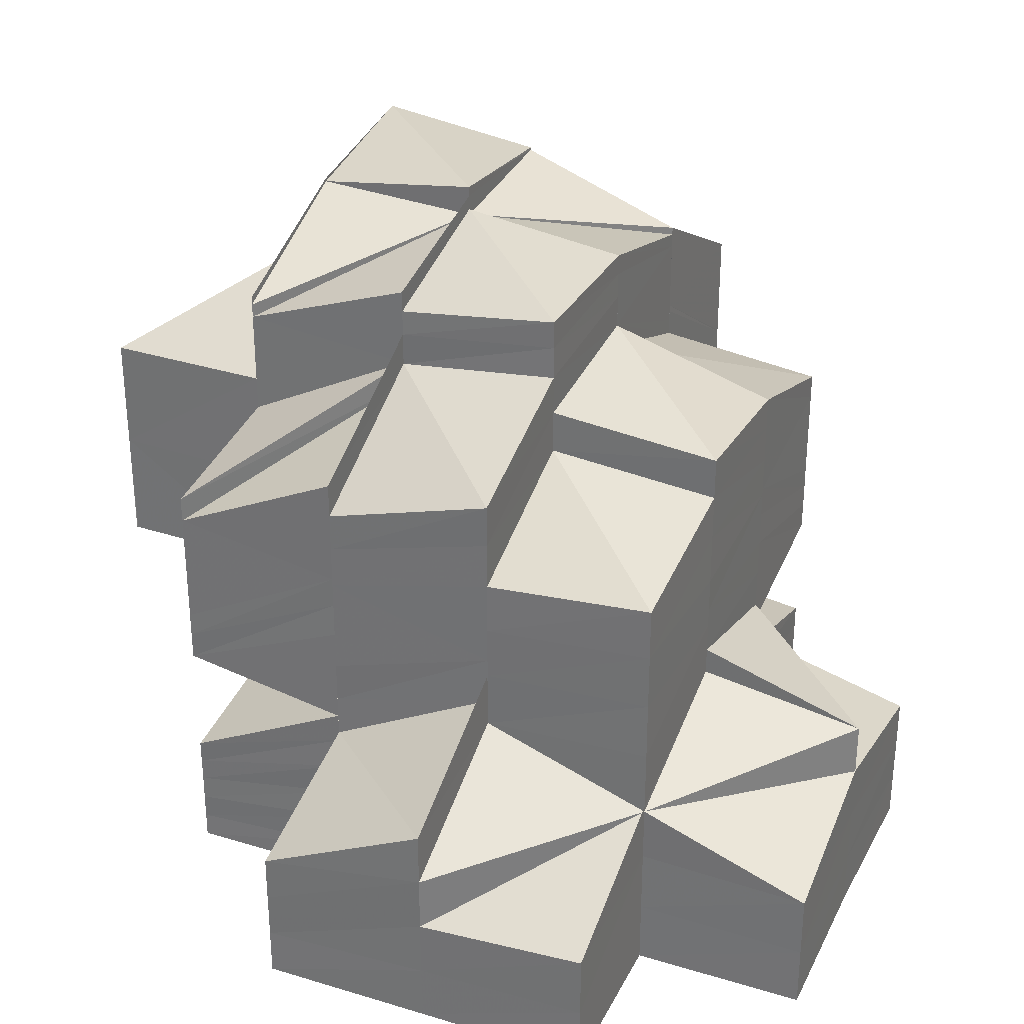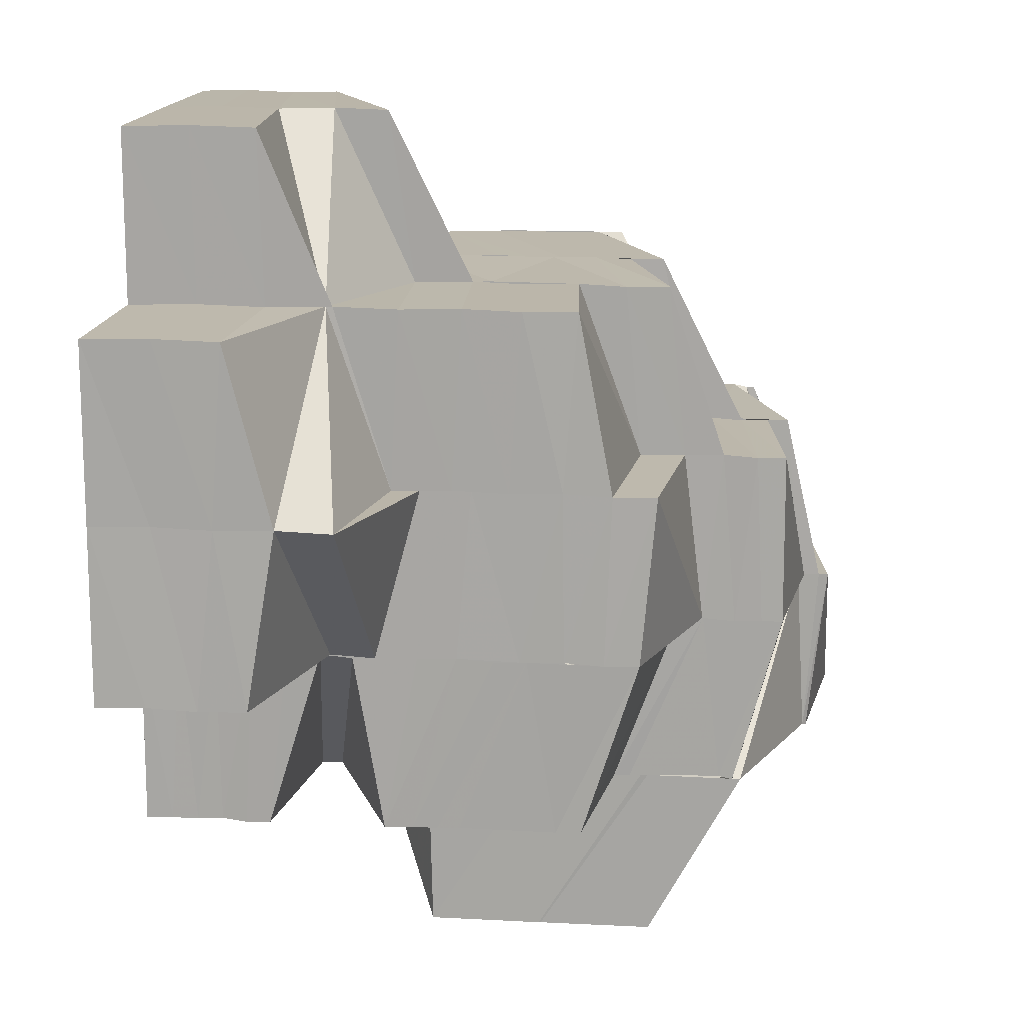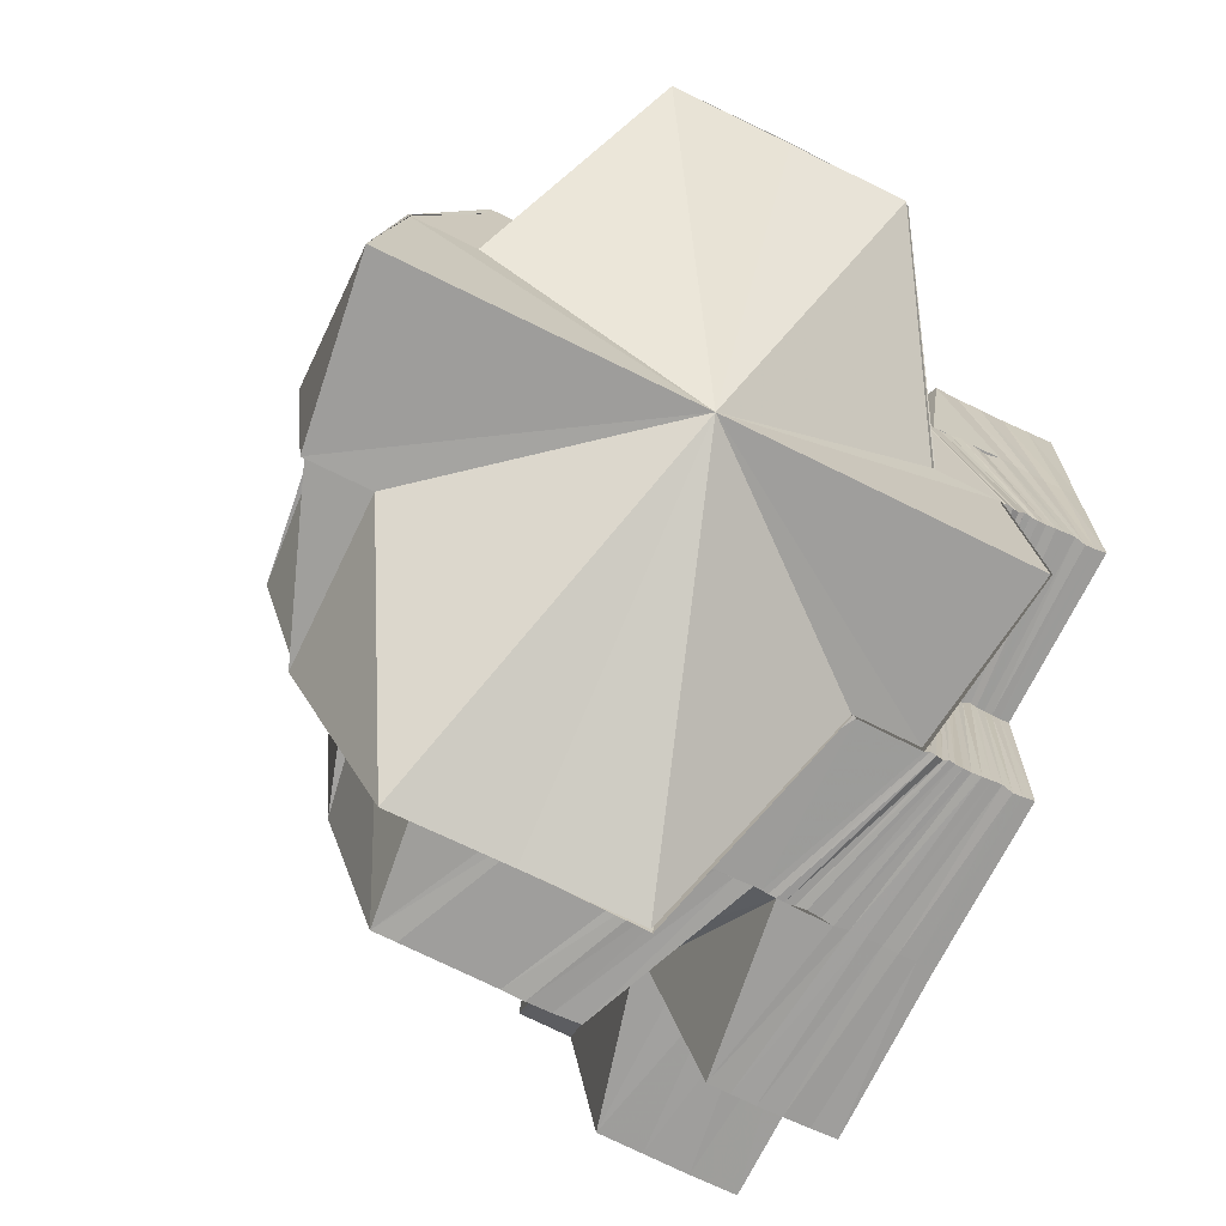
<metadata>
{"format":"obj","ext":"obj","renderer":"f3d","projection":"perspective","resolution":1024,"background":"white","views":[{"elev":31.0,"azim":-156.6,"up":"+Z"},{"elev":14.7,"azim":-83.7,"up":"+Y"},{"elev":-71.1,"azim":63.6,"up":"+Y"}]}
</metadata>
<code>
o 8233
v 2174 1865 7.979
v 2174 1865 7.979
v 2174 1865 7.978
v 2174 1865 7.977
v 2174 1865 7.979
v 2174 1865 7.979
v 2174 1865 7.977
v 2174 1865 7.978
v 2174 1865 7.979
v 2174 1865 7.978
v 2174 1865 7.978
v 2174 1865 7.977
v 2174 1865 7.973
v 2174 1865 7.974
v 2174 1865 7.977
v 2174 1865 7.977
v 2174 1865 7.973
v 2174 1865 7.977
v 2174 1865 7.976
v 2174 1865 7.977
v 2174 1865 7.974
v 2174 1865 7.968
v 2174 1865 7.968
v 2174 1865 7.962
v 2174 1865 7.968
v 2174 1865 7.961
v 2174 1865 7.962
v 2174 1865 7.961
v 2174 1865 7.955
v 2174 1865 7.955
v 2174 1865 7.955
v 2174 1865 7.949
v 2174 1865 7.954
v 2174 1865 7.949
v 2174 1865 7.949
v 2174 1865 7.945
v 2174 1865 7.955
v 2174 1865 7.949
v 2174 1865 7.945
v 2174 1865 7.945
v 2174 1865 7.948
v 2174 1865 7.945
v 2174 1865 7.945
v 2174 1865 7.944
v 2174 1865 7.944
v 2174 1865 7.944
v 2174 1865 7.945
v 2174 1865 7.945
v 2174 1865 7.944
v 2174 1865 7.945
v 2174 1865 7.944
v 2174 1865 7.948
v 2174 1865 7.945
v 2174 1865 7.945
v 2174 1865 7.944
v 2174 1865 7.948
v 2174 1865 7.944
v 2174 1865 7.944
v 2174 1865 7.943
v 2174 1865 7.947
v 2174 1865 7.944
v 2174 1865 7.944
v 2174 1865 7.943
v 2174 1865 7.946
v 2174 1865 7.944
v 2174 1865 7.944
v 2174 1865 7.943
v 2174 1865 7.946
v 2174 1865 7.943
v 2174 1865 7.943
v 2174 1865 7.942
v 2174 1865 7.945
v 2174 1865 7.943
v 2174 1865 7.943
v 2174 1865 7.942
v 2174 1865 7.942
v 2174 1865 7.942
v 2174 1865 7.944
v 2174 1865 7.942
v 2174 1865 7.947
v 2174 1865 7.948
v 2174 1865 7.943
v 2174 1865 7.942
v 2174 1865 7.945
v 2174 1865 7.948
v 2174 1865 7.946
v 2174 1865 7.947
v 2174 1865 7.945
v 2174 1865 7.95
v 2174 1865 7.944
v 2174 1865 7.944
v 2174 1865 7.944
v 2174 1865 7.942
v 2174 1865 7.943
v 2174 1865 7.942
v 2174 1865 7.941
v 2174 1865 7.941
v 2174 1865 7.941
v 2174 1865 7.941
v 2174 1865 7.941
v 2174 1865 7.941
v 2174 1865 7.94
v 2174 1865 7.943
v 2174 1865 7.941
v 2174 1865 7.942
v 2174 1865 7.941
v 2174 1865 7.94
v 2174 1865 7.94
v 2174 1865 7.941
v 2174 1865 7.939
v 2174 1865 7.939
v 2174 1865 7.939
v 2174 1865 7.939
v 2174 1865 7.939
v 2174 1865 7.94
v 2174 1865 7.94
v 2174 1865 7.939
v 2174 1865 7.939
v 2174 1865 7.939
v 2174 1865 7.939
v 2174 1865 7.941
v 2174 1865 7.942
v 2174 1865 7.943
v 2174 1865 7.939
v 2174 1865 7.942
v 2174 1865 7.944
v 2174 1865 7.944
v 2174 1865 7.945
v 2174 1865 7.946
v 2174 1865 7.945
v 2174 1865 7.948
v 2174 1865 7.939
v 2174 1865 7.942
v 2174 1865 7.95
v 2174 1865 7.948
v 2174 1865 7.947
v 2174 1865 7.95
v 2174 1865 7.947
v 2174 1865 7.942
v 2174 1865 7.944
v 2174 1865 7.945
v 2174 1865 7.946
v 2174 1865 7.948
v 2174 1865 7.948
v 2174 1865 7.943
v 2174 1865 7.939
v 2174 1865 7.946
v 2174 1865 7.949
v 2174 1865 7.943
v 2174 1865 7.948
v 2174 1865 7.95
v 2174 1865 7.945
v 2174 1865 7.942
v 2174 1865 7.947
v 2174 1865 7.947
v 2174 1865 7.943
v 2174 1865 7.939
v 2174 1865 7.939
v 2174 1865 7.939
v 2174 1865 7.951
v 2174 1865 7.939
v 2174 1865 7.947
v 2174 1865 7.943
v 2174 1865 7.947
v 2174 1865 7.947
v 2174 1865 7.951
v 2174 1865 7.947
v 2174 1865 7.943
v 2174 1865 7.939
v 2174 1865 7.943
v 2174 1865 7.943
v 2174 1865 7.947
v 2174 1865 7.939
v 2174 1865 7.939
v 2174 1865 7.943
v 2174 1865 7.943
v 2174 1865 7.947
v 2174 1865 7.939
v 2174 1865 7.943
v 2174 1865 7.939
v 2174 1865 7.939
v 2174 1865 7.943
v 2174 1865 7.947
v 2174 1865 7.939
v 2174 1865 7.942
v 2174 1865 7.939
v 2174 1865 7.939
v 2174 1865 7.942
v 2174 1865 7.942
v 2174 1865 7.945
v 2174 1865 7.944
v 2174 1865 7.948
v 2174 1865 7.943
v 2174 1865 7.941
v 2174 1865 7.939
v 2174 1865 7.942
v 2174 1865 7.942
v 2174 1865 7.939
v 2174 1865 7.942
v 2174 1865 7.939
v 2174 1865 7.941
v 2174 1865 7.944
v 2174 1865 7.943
v 2174 1865 7.946
v 2174 1865 7.944
v 2174 1865 7.945
v 2174 1865 7.946
v 2174 1865 7.948
v 2174 1865 7.949
v 2174 1865 7.953
v 2174 1865 7.956
v 2174 1865 7.957
v 2174 1865 7.95
v 2174 1865 7.953
v 2174 1865 7.946
v 2174 1865 7.953
v 2174 1865 7.959
v 2174 1865 7.955
v 2174 1865 7.961
v 2174 1865 7.964
v 2174 1865 7.944
v 2174 1865 7.964
v 2174 1865 7.966
v 2174 1865 7.945
v 2174 1865 7.948
v 2174 1865 7.944
v 2174 1865 7.947
v 2174 1865 7.95
v 2174 1865 7.945
v 2174 1865 7.947
v 2174 1865 7.952
v 2174 1865 7.964
v 2174 1865 7.966
v 2174 1865 7.969
v 2174 1865 7.966
v 2174 1865 7.969
v 2174 1865 7.966
v 2174 1865 7.971
v 2174 1865 7.967
v 2174 1865 7.97
v 2174 1865 7.966
v 2174 1865 7.964
v 2174 1865 7.972
v 2174 1865 7.971
v 2174 1865 7.969
v 2174 1865 7.97
v 2174 1865 7.969
v 2174 1865 7.972
v 2174 1865 7.971
v 2174 1865 7.973
v 2174 1865 7.974
v 2174 1865 7.972
v 2174 1865 7.976
v 2174 1865 7.975
v 2174 1865 7.974
v 2174 1865 7.973
v 2174 1865 7.971
v 2174 1865 7.976
v 2174 1865 7.976
v 2174 1865 7.972
v 2174 1865 7.973
v 2174 1865 7.976
v 2174 1865 7.971
v 2174 1865 7.967
v 2174 1865 7.966
v 2174 1865 7.97
v 2174 1865 7.966
v 2174 1865 7.965
v 2174 1865 7.96
v 2174 1865 7.959
v 2174 1865 7.97
v 2174 1865 7.966
v 2174 1865 7.965
v 2174 1865 7.963
v 2174 1865 7.958
v 2174 1865 7.958
v 2174 1865 7.953
v 2174 1865 7.952
v 2174 1865 7.957
v 2174 1865 7.955
v 2174 1865 7.951
v 2174 1865 7.957
v 2174 1865 7.953
v 2174 1865 7.95
v 2174 1865 7.949
v 2174 1865 7.955
v 2174 1865 7.962
v 2174 1865 7.96
v 2174 1865 7.958
v 2174 1865 7.963
v 2174 1865 7.958
v 2174 1865 7.955
v 2174 1865 7.957
v 2174 1865 7.958
v 2174 1865 7.953
v 2174 1865 7.966
v 2174 1865 7.963
v 2174 1865 7.968
v 2174 1865 7.969
v 2174 1865 7.969
v 2174 1865 7.966
v 2174 1865 7.971
v 2174 1865 7.968
v 2174 1865 7.97
v 2174 1865 7.963
v 2174 1865 7.965
v 2174 1865 7.967
v 2174 1865 7.969
v 2174 1865 7.966
v 2174 1865 7.964
v 2174 1865 7.964
v 2174 1865 7.961
v 2174 1865 7.964
v 2174 1865 7.966
v 2174 1865 7.964
v 2174 1865 7.961
v 2174 1865 7.961
v 2174 1865 7.958
v 2174 1865 7.961
v 2174 1865 7.959
v 2174 1865 7.955
v 2174 1865 7.957
v 2174 1865 7.958
v 2174 1865 7.957
v 2174 1865 7.954
v 2174 1865 7.955
v 2174 1865 7.953
v 2174 1865 7.956
v 2174 1865 7.952
v 2174 1865 7.953
v 2174 1865 7.953
v 2174 1865 7.949
v 2174 1865 7.956
v 2174 1865 7.953
v 2174 1865 7.949
v 2174 1865 7.95
v 2174 1865 7.953
v 2174 1865 7.954
v 2174 1865 7.951
v 2174 1865 7.95
v 2174 1865 7.949
v 2174 1865 7.977
v 2174 1865 7.974
v 2174 1865 7.974
v 2174 1865 7.974
v 2174 1865 7.968
v 2174 1865 7.968
v 2174 1865 7.962
v 2174 1865 7.978
v 2174 1865 7.968
v 2174 1865 7.974
v 2174 1865 7.968
v 2174 1865 7.962
v 2174 1865 7.974
v 2174 1865 7.978
v 2174 1865 7.974
v 2174 1865 7.978
v 2174 1865 7.955
v 2174 1865 7.949
v 2174 1865 7.945
v 2174 1865 7.944
v 2174 1865 7.962
v 2174 1865 7.978
v 2174 1865 7.979
v 2174 1865 7.962
v 2174 1865 7.968
v 2174 1865 7.955
v 2174 1865 7.949
v 2174 1865 7.945
v 2174 1865 7.944
v 2174 1865 7.962
v 2174 1865 7.979
v 2174 1865 7.978
v 2174 1865 7.961
v 2174 1865 7.968
v 2174 1865 7.961
v 2174 1865 7.955
v 2174 1865 7.955
v 2174 1865 7.968
v 2174 1865 7.968
v 2174 1865 7.974
v 2174 1865 7.968
v 2174 1865 7.974
v 2174 1865 7.974
v 2174 1865 7.973
v 2174 1865 7.977
v 2174 1865 7.978
v 2174 1865 7.979
v 2174 1865 7.974
v 2174 1865 7.977
v 2174 1865 7.949
v 2174 1865 7.949
v 2174 1865 7.955
v 2174 1865 7.949
v 2174 1865 7.955
v 2174 1865 7.955
v 2174 1865 7.977
v 2174 1865 7.976
v 2174 1865 7.973
v 2174 1865 7.976
v 2174 1865 7.978
v 2174 1865 7.972
v 2174 1865 7.976
v 2174 1865 7.945
v 2174 1865 7.945
v 2174 1865 7.944
v 2174 1865 7.945
v 2174 1865 7.944
v 2174 1865 7.945
v 2174 1865 7.945
v 2174 1865 7.945
v 2174 1865 7.944
v 2174 1865 7.945
v 2174 1865 7.945
v 2174 1865 7.944
v 2174 1865 7.944
v 2174 1865 7.945
v 2174 1865 7.944
v 2174 1865 7.943
v 2174 1865 7.944
v 2174 1865 7.944
v 2174 1865 7.943
v 2174 1865 7.944
v 2174 1865 7.943
v 2174 1865 7.943
v 2174 1865 7.944
v 2174 1865 7.943
v 2174 1865 7.942
v 2174 1865 7.943
v 2174 1865 7.942
v 2174 1865 7.942
v 2174 1865 7.943
v 2174 1865 7.942
v 2174 1865 7.942
v 2174 1865 7.942
v 2174 1865 7.941
v 2174 1865 7.941
v 2174 1865 7.942
v 2174 1865 7.941
v 2174 1865 7.941
v 2174 1865 7.941
v 2174 1865 7.94
v 2174 1865 7.94
v 2174 1865 7.941
v 2174 1865 7.94
v 2174 1865 7.94
v 2174 1865 7.939
v 2174 1865 7.939
v 2174 1865 7.939
v 2174 1865 7.94
v 2174 1865 7.94
v 2174 1865 7.939
v 2174 1865 7.941
v 2174 1865 7.94
v 2174 1865 7.943
v 2174 1865 7.94
v 2174 1865 7.94
v 2174 1865 7.941
v 2174 1865 7.941
v 2174 1865 7.941
v 2174 1865 7.939
v 2174 1865 7.941
v 2174 1865 7.942
v 2174 1865 7.942
v 2174 1865 7.942
v 2174 1865 7.942
v 2174 1865 7.943
v 2174 1865 7.942
v 2174 1865 7.943
v 2174 1865 7.943
v 2174 1865 7.944
v 2174 1865 7.943
v 2174 1865 7.944
v 2174 1865 7.943
v 2174 1865 7.944
v 2174 1865 7.944
v 2174 1865 7.945
v 2174 1865 7.944
v 2174 1865 7.945
v 2174 1865 7.944
v 2174 1865 7.944
v 2174 1865 7.945
v 2174 1865 7.949
v 2174 1865 7.949
v 2174 1865 7.948
v 2174 1865 7.948
v 2174 1865 7.949
v 2174 1865 7.955
v 2174 1865 7.945
v 2174 1865 7.945
v 2174 1865 7.945
v 2174 1865 7.944
v 2174 1865 7.948
v 2174 1865 7.944
v 2174 1865 7.947
v 2174 1865 7.944
v 2174 1865 7.946
v 2174 1865 7.943
v 2174 1865 7.946
v 2174 1865 7.943
v 2174 1865 7.945
v 2174 1865 7.942
v 2174 1865 7.944
v 2174 1865 7.942
v 2174 1865 7.947
v 2174 1865 7.948
v 2174 1865 7.943
v 2174 1865 7.941
v 2174 1865 7.945
v 2174 1865 7.947
v 2174 1865 7.948
v 2174 1865 7.952
v 2174 1865 7.942
v 2174 1865 7.944
v 2174 1865 7.941
v 2174 1865 7.941
v 2174 1865 7.973
v 2174 1865 7.972
v 2174 1865 7.977
v 2174 1865 7.976
v 2174 1865 7.977
v 2174 1865 7.978
v 2174 1865 7.972
v 2174 1865 7.971
v 2174 1865 7.977
v 2174 1865 7.976
v 2174 1865 7.976
v 2174 1865 7.975
v 2174 1865 7.976
v 2174 1865 7.975
v 2174 1865 7.973
v 2174 1865 7.974
v 2174 1865 7.971
v 2174 1865 7.972
v 2174 1865 7.966
v 2174 1865 7.971
v 2174 1865 7.972
v 2174 1865 7.976
v 2174 1865 7.975
v 2174 1865 7.977
v 2174 1865 7.959
v 2174 1865 7.965
v 2174 1865 7.966
v 2174 1865 7.963
v 2174 1865 7.97
v 2174 1865 7.958
v 2174 1865 7.952
v 2174 1865 7.951
v 2174 1865 7.957
v 2174 1865 7.95
v 2174 1865 7.955
v 2174 1865 7.957
v 2174 1865 7.962
v 2174 1865 7.963
v 2174 1865 7.949
v 2174 1865 7.955
v 2174 1865 7.953
v 2174 1865 7.948
v 2174 1865 7.96
v 2174 1865 7.955
v 2174 1865 7.953
v 2174 1865 7.957
v 2174 1865 7.963
v 2174 1865 7.968
v 2174 1865 7.971
v 2174 1865 7.973
v 2174 1865 7.968
v 2174 1865 7.966
v 2174 1865 7.953
v 2174 1865 7.958
v 2174 1865 7.952
v 2174 1865 7.966
v 2174 1865 7.965
v 2174 1865 7.971
v 2174 1865 7.965
v 2174 1865 7.97
v 2174 1865 7.971
v 2174 1865 7.968
v 2174 1865 7.973
v 2174 1865 7.971
v 2174 1865 7.968
v 2174 1865 7.97
v 2174 1865 7.968
v 2174 1865 7.965
v 2174 1865 7.963
v 2174 1865 7.968
v 2174 1865 7.97
v 2174 1865 7.967
v 2174 1865 7.966
v 2174 1865 7.969
v 2174 1865 7.964
v 2174 1865 7.961
v 2174 1865 7.961
v 2174 1865 7.957
v 2174 1865 7.958
v 2174 1865 7.964
v 2174 1865 7.964
v 2174 1865 7.967
v 2174 1865 7.954
v 2174 1865 7.955
v 2174 1865 7.953
v 2174 1865 7.949
v 2174 1865 7.955
v 2174 1865 7.949
v 2174 1865 7.949
v 2174 1865 7.953
v 2174 1865 7.954
v 2174 1865 7.956
v 2174 1865 7.951
v 2174 1865 7.946
v 2174 1865 7.948
v 2174 1865 7.945
v 2174 1865 7.951
v 2174 1865 7.947
v 2174 1865 7.948
v 2174 1865 7.952
v 2174 1865 7.953
v 2174 1865 7.953
v 2174 1865 7.954
v 2174 1865 7.957
v 2174 1865 7.951
v 2174 1865 7.951
v 2174 1865 7.954
v 2174 1865 7.951
v 2174 1865 7.947
v 2174 1865 7.951
f 1 2 3
f 4 5 1
f 6 7 8
f 9 10 7
f 11 12 7
f 12 13 14
f 15 16 6
f 17 16 15
f 18 19 16
f 20 16 21
f 21 22 23
f 23 22 24
f 22 25 26
f 22 26 27
f 25 28 26
f 26 28 29
f 28 30 29
f 29 31 32
f 30 33 34
f 33 35 34
f 34 35 36
f 37 34 38
f 35 39 40
f 41 42 39
f 35 41 43
f 43 44 45
f 46 45 47
f 48 49 46
f 50 51 44
f 41 52 50
f 52 53 42
f 54 55 51
f 52 56 54
f 56 57 53
f 58 59 55
f 56 60 58
f 60 61 57
f 62 63 59
f 60 64 62
f 64 65 61
f 66 67 63
f 64 68 66
f 68 69 65
f 70 71 67
f 68 72 70
f 72 73 69
f 74 75 71
f 76 77 75
f 72 78 74
f 78 79 73
f 80 78 72
f 81 80 72
f 78 82 76
f 82 83 79
f 84 82 78
f 85 86 84
f 87 88 78
f 89 87 81
f 88 90 82
f 86 91 92
f 92 93 82
f 90 94 93
f 82 93 95
f 95 96 77
f 93 97 83
f 98 99 96
f 93 100 98
f 101 102 99
f 103 100 93
f 100 104 97
f 91 105 103
f 94 106 100
f 100 107 101
f 107 108 104
f 109 107 100
f 105 110 109
f 106 111 107
f 112 113 108
f 111 112 107
f 107 114 115
f 115 116 102
f 117 118 116
f 111 112 119
f 112 117 119
f 110 111 119
f 110 120 121
f 122 121 123
f 124 110 119
f 125 124 122
f 126 123 127
f 128 125 126
f 129 127 130
f 131 128 129
f 124 132 133
f 134 131 135
f 135 130 136
f 137 135 138
f 139 133 140
f 141 140 142
f 143 142 144
f 145 146 139
f 147 145 141
f 148 147 143
f 149 145 147
f 148 150 151
f 147 152 150
f 145 153 152
f 154 147 148
f 155 156 147
f 156 157 145
f 157 158 145
f 158 159 153
f 160 154 148
f 157 158 119
f 158 124 119
f 161 157 119
f 162 163 154
f 163 161 149
f 164 154 160
f 165 164 166
f 167 168 164
f 161 169 170
f 171 170 172
f 168 173 171
f 173 161 119
f 173 174 175
f 176 175 177
f 178 173 119
f 179 180 176
f 178 181 182
f 179 182 183
f 184 178 179
f 184 178 119
f 185 184 179
f 186 184 119
f 186 187 188
f 189 188 190
f 191 190 192
f 193 194 191
f 194 195 189
f 195 186 119
f 196 186 197
f 195 198 199
f 200 195 119
f 201 199 202
f 203 202 204
f 205 196 206
f 207 205 208
f 208 209 210
f 211 210 212
f 213 208 214
f 213 214 211
f 215 208 213
f 216 213 211
f 216 211 217
f 218 216 217
f 218 217 219
f 219 217 220
f 221 193 215
f 219 222 223
f 224 221 225
f 226 215 225
f 227 224 228
f 229 225 228
f 230 228 231
f 232 219 233
f 232 223 234
f 235 232 236
f 237 236 238
f 233 239 240
f 241 242 239
f 243 240 244
f 245 241 246
f 247 246 248
f 243 249 250
f 251 252 250
f 253 251 254
f 255 250 254
f 256 257 255
f 258 254 259
f 259 260 261
f 262 254 260
f 254 263 260
f 260 263 264
f 263 265 264
f 263 266 267
f 265 268 269
f 268 270 269
f 271 268 272
f 273 274 270
f 274 275 270
f 270 276 277
f 276 278 277
f 275 279 278
f 279 280 281
f 282 281 278
f 280 283 284
f 283 285 284
f 286 284 281
f 287 288 282
f 288 289 286
f 290 287 291
f 288 292 293
f 287 293 294
f 289 295 292
f 296 287 297
f 298 296 297
f 299 296 298
f 300 301 296
f 302 299 303
f 304 300 302
f 303 305 306
f 304 307 308
f 309 310 296
f 309 311 310
f 311 312 310
f 313 311 314
f 315 316 311
f 311 317 312
f 316 318 317
f 319 317 311
f 317 320 312
f 312 320 289
f 318 321 322
f 323 322 317
f 324 325 323
f 320 326 289
f 289 326 327
f 320 328 326
f 326 329 327
f 328 330 326
f 331 329 332
f 333 334 330
f 334 335 336
f 337 336 330
f 338 339 337
f 329 340 81
f 329 81 341
f 342 343 344
f 344 345 346
f 344 347 348
f 349 344 348
f 350 351 348
f 352 353 348
f 354 355 348
f 354 356 357
f 27 358 348
f 358 359 348
f 359 360 348
f 360 361 362
f 363 364 362
f 365 366 348
f 367 365 348
f 368 367 348
f 369 368 348
f 370 369 371
f 372 373 371
f 374 375 366
f 374 376 375
f 377 376 374
f 378 377 374
f 379 380 381
f 382 383 384
f 383 385 386
f 387 386 388
f 389 390 387
f 391 392 393
f 394 395 396
f 397 398 399
f 397 400 401
f 402 403 397
f 404 405 406
f 405 407 408
f 408 409 410
f 407 411 412
f 412 413 414
f 411 415 416
f 416 417 413
f 415 418 419
f 419 420 417
f 418 421 422
f 422 423 420
f 421 424 425
f 425 426 423
f 424 427 428
f 428 429 426
f 427 430 431
f 431 432 429
f 430 433 434
f 434 435 432
f 433 436 437
f 437 438 435
f 436 439 440
f 440 441 438
f 439 442 443
f 443 444 441
f 442 117 445
f 445 446 444
f 447 448 446
f 117 447 119
f 447 449 119
f 449 200 119
f 450 447 451
f 200 452 453
f 449 200 454
f 454 453 455
f 456 449 454
f 457 450 458
f 459 457 460
f 454 461 201
f 462 459 463
f 464 462 465
f 466 464 467
f 468 466 469
f 470 468 471
f 472 470 473
f 474 472 475
f 476 474 477
f 478 476 479
f 480 478 409
f 481 480 482
f 409 483 484
f 479 485 483
f 477 486 485
f 487 483 488
f 489 490 483
f 490 491 485
f 491 492 486
f 475 493 486
f 492 494 493
f 473 495 493
f 494 496 495
f 471 497 495
f 496 498 497
f 469 499 497
f 498 500 499
f 467 501 499
f 500 502 501
f 465 503 501
f 502 504 503
f 503 505 506
f 503 507 505
f 463 507 503
f 504 508 507
f 507 509 510
f 511 510 512
f 460 513 507
f 507 513 229
f 513 514 509
f 508 515 513
f 516 455 514
f 515 456 516
f 513 516 226
f 458 516 513
f 516 454 203
f 451 454 516
f 517 518 519
f 520 521 522
f 523 524 520
f 525 526 527
f 528 529 525
f 530 531 529
f 531 532 526
f 533 534 532
f 533 234 534
f 535 536 537
f 538 539 540
f 541 542 543
f 542 544 545
f 541 546 542
f 547 546 541
f 547 548 546
f 548 549 546
f 548 550 549
f 550 551 552
f 549 553 554
f 550 555 556
f 555 557 551
f 555 558 557
f 556 559 553
f 560 561 559
f 562 560 553
f 563 553 564
f 564 565 566
f 567 568 565
f 569 570 559
f 569 571 570
f 572 573 574
f 575 576 577
f 576 578 579
f 580 581 582
f 582 583 584
f 585 586 587
f 588 589 590
f 588 591 589
f 592 593 591
f 594 595 593
f 592 594 319
f 220 592 596
f 597 596 598
f 599 600 595
f 601 602 599
f 599 160 603
f 604 160 599
f 160 605 606
f 607 606 608
f 603 607 322
f 603 609 607
f 604 610 160
f 206 610 604
f 611 612 604
f 612 185 610
f 610 183 613
f 610 179 614
f 197 179 610
f 615 616 617
f 618 619 620
f 621 622 623
f 624 625 626

</code>
